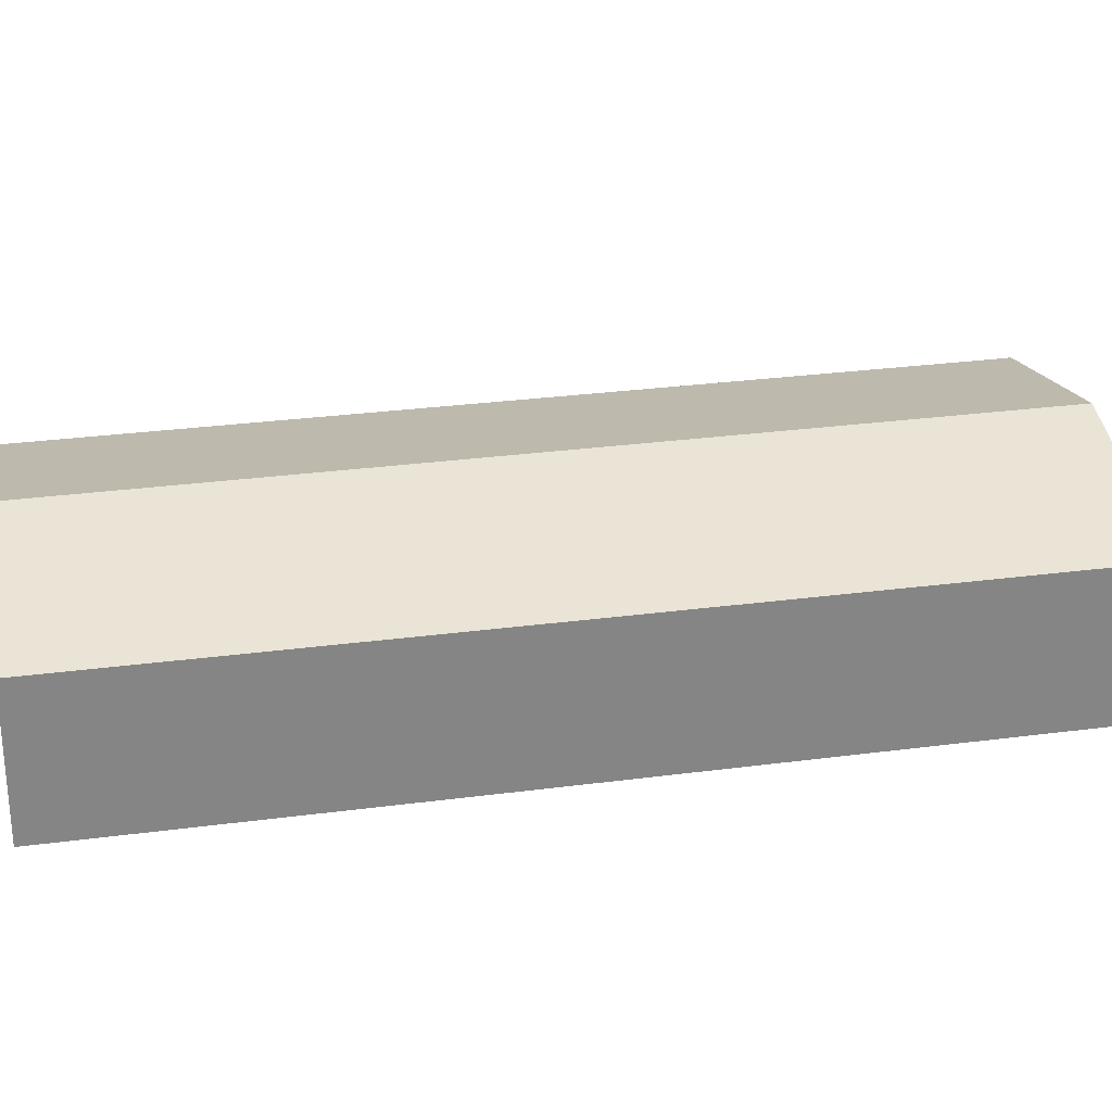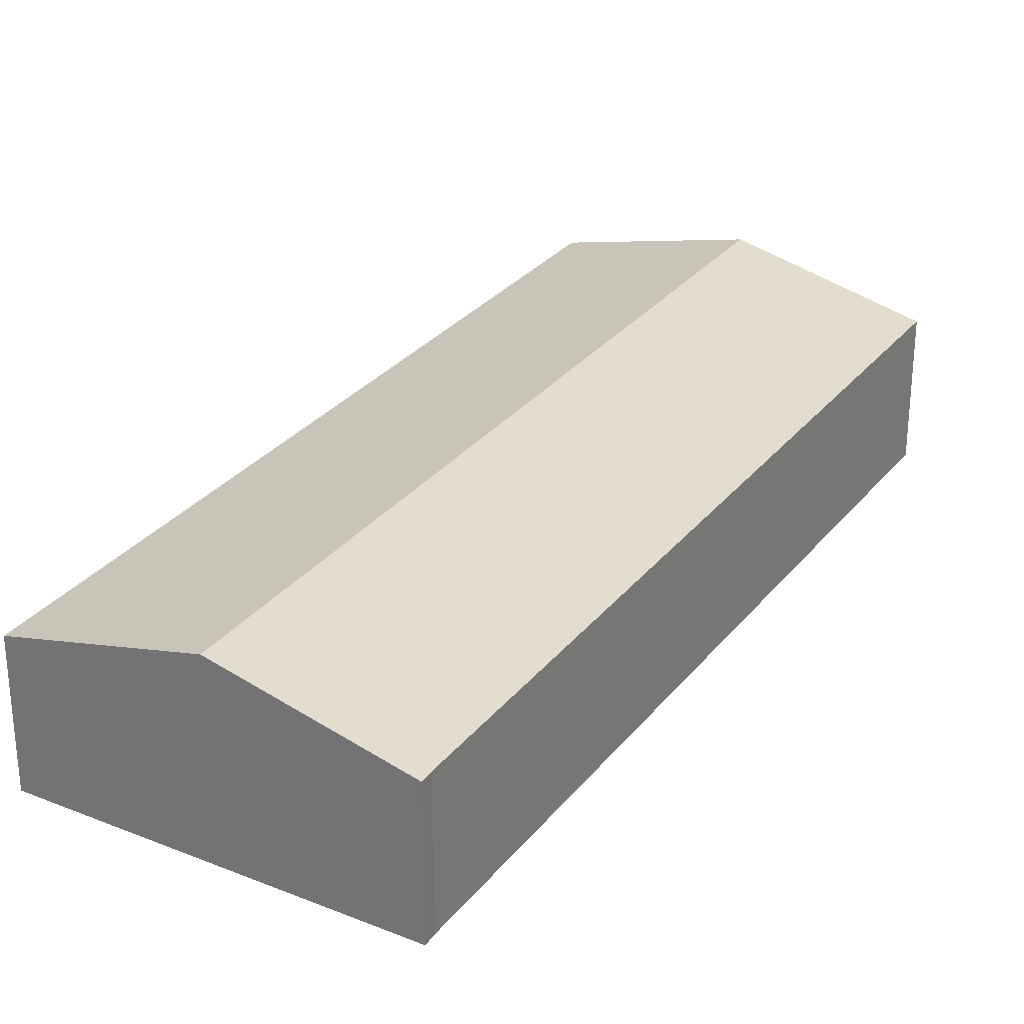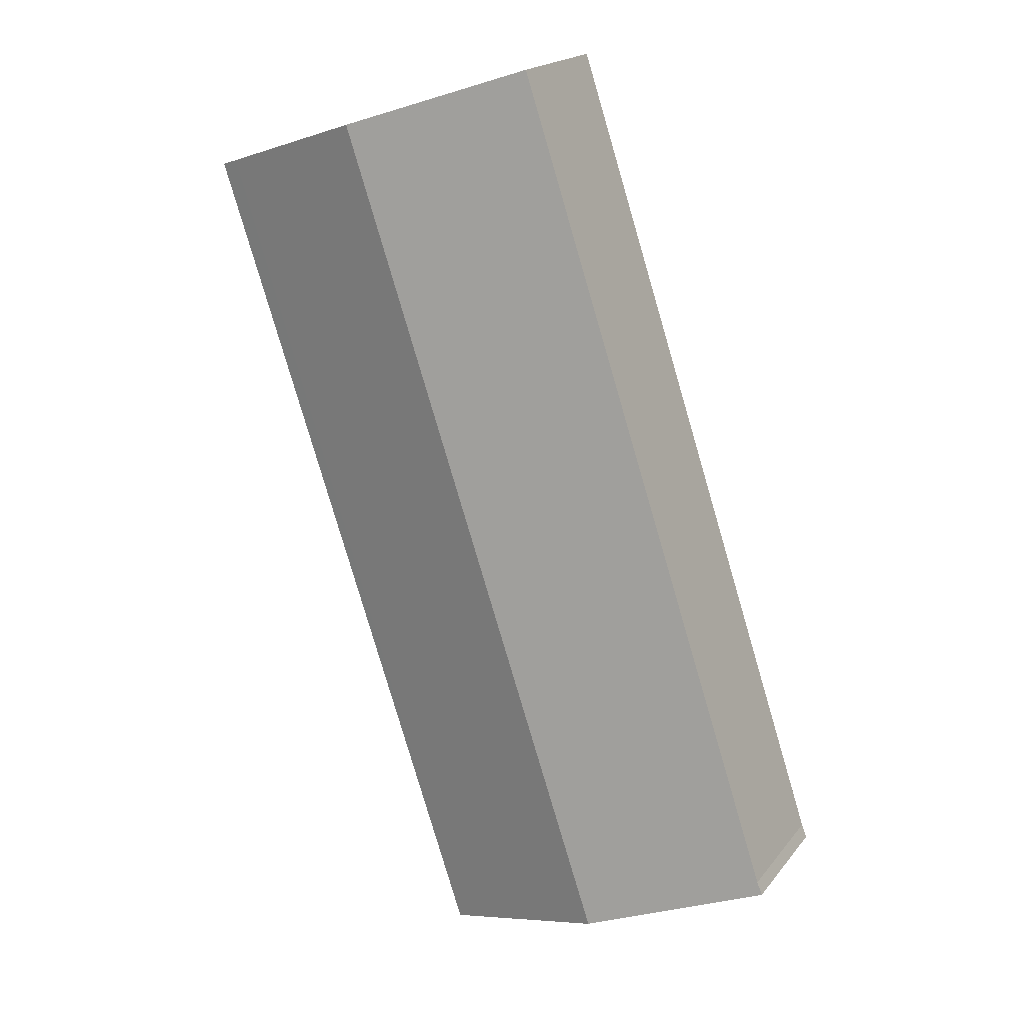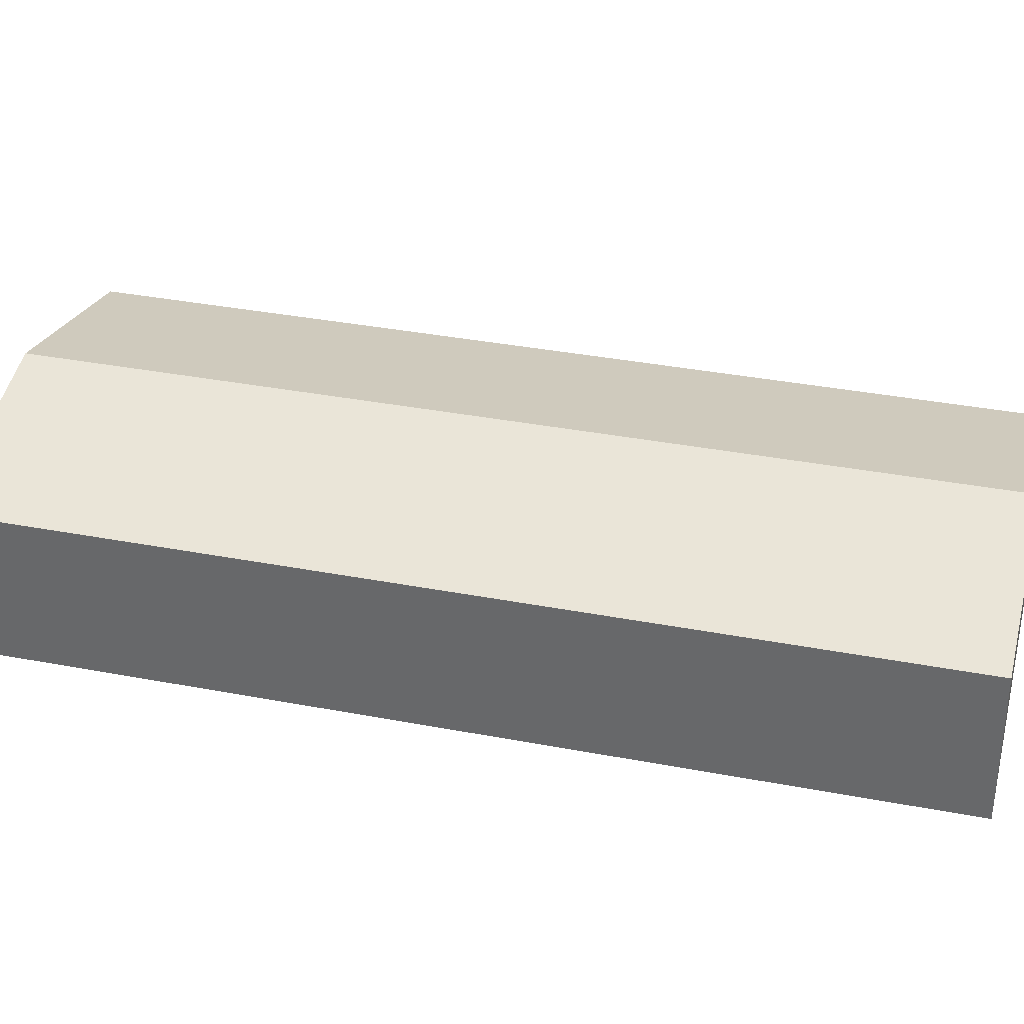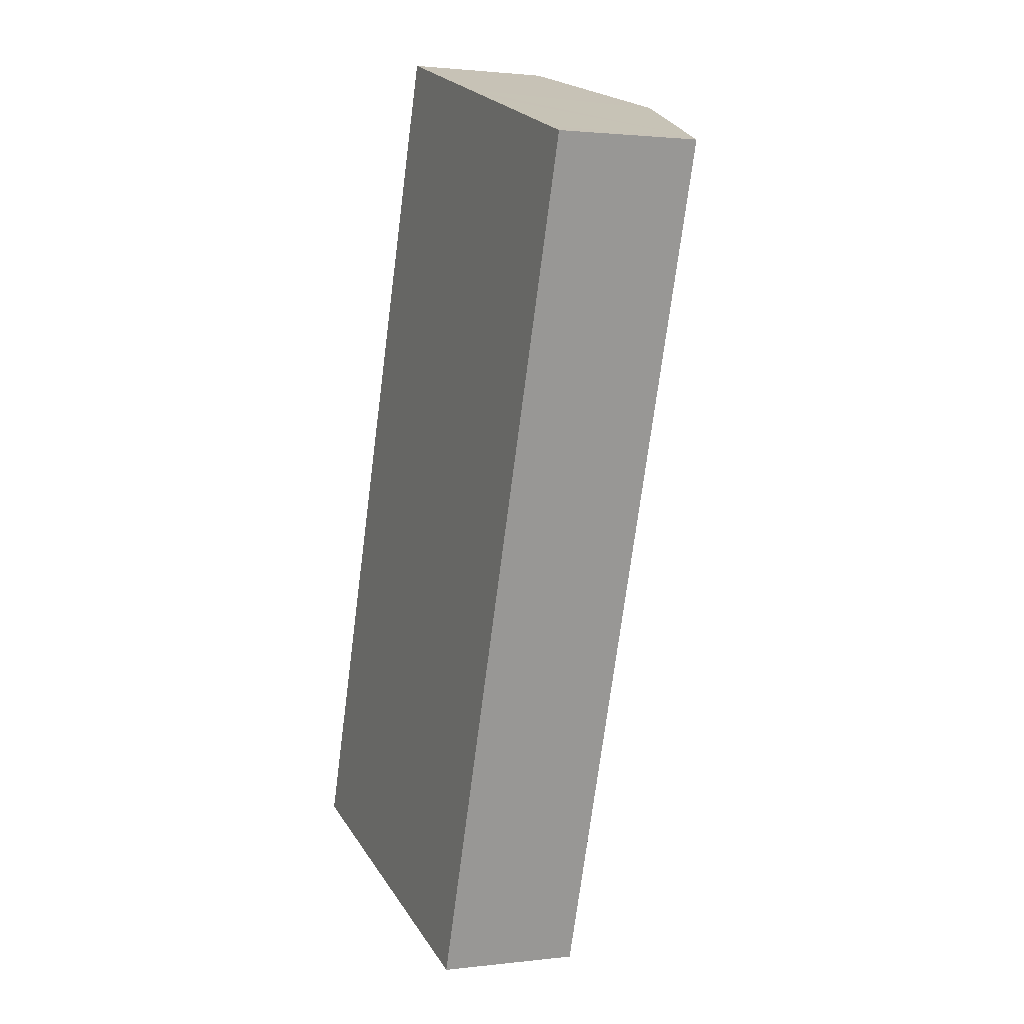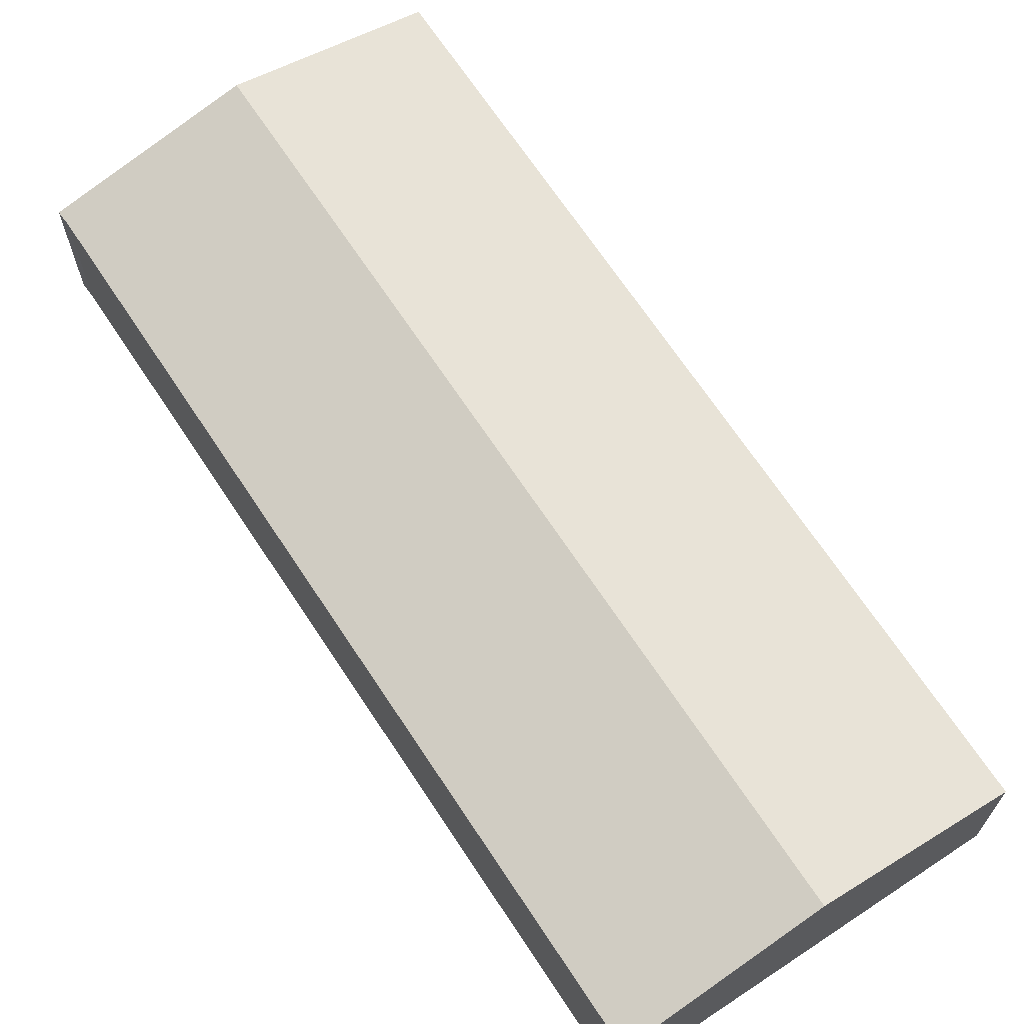
<metadata>
{"format":"obj","ext":"obj","renderer":"f3d","projection":"perspective","resolution":1024,"background":"white","views":[{"elev":28.6,"azim":97.0,"up":"+Y"},{"elev":29.0,"azim":-131.2,"up":"+Y"},{"elev":19.2,"azim":-153.6,"up":"+Z"},{"elev":35.2,"azim":-57.4,"up":"+Y"},{"elev":1.6,"azim":66.1,"up":"+Z"},{"elev":68.6,"azim":-15.2,"up":"+Y"}]}
</metadata>
<code>
v  7.394 7.723 -2.399
v  17.5 7.393 32.62
v  18.84 7.723 32.17
v  11.47 5.908 34.62
v  0.222 5.916 0.567
v  0 5.908 3.618e-16
v  14.81 5.904 -4.805
v  25.45 6.096 29.96
v  26.21 5.911 29.72
v  14.51 5.978 -4.706
v  26.21 -1.82e-15 29.72
v  14.81 2.942e-16 -4.805
v  14.51 2.882e-16 -4.706
v  7.394 1.469e-16 -2.399
v  0 0 0
v  0.222 -3.472e-17 0.567
v  11.47 -2.12e-15 34.62
v  12.04 -2.108e-15 34.43
v  17.5 -1.997e-15 32.62
v  18.84 -1.97e-15 32.17
v  25.45 -1.835e-15 29.96
g defaultobject
f 1 2 3
f 2 1 4
f 4 1 5
f 5 1 6
f 7 8 9
f 8 7 3
f 3 7 10
f 3 10 1
f 11 7 9
f 7 11 12
f 12 10 7
f 10 12 1
f 1 12 13
f 1 13 14
f 1 14 6
f 6 14 15
f 6 16 5
f 16 6 15
f 16 4 5
f 4 16 17
f 17 2 4
f 2 17 18
f 2 18 19
f 2 19 3
f 3 19 8
f 8 19 20
f 8 20 21
f 8 21 9
f 9 21 11
f 21 12 11
f 12 21 20
f 12 20 19
f 12 19 18
f 12 18 17
f 12 17 16
f 12 16 13
f 13 16 14
f 14 16 15

</code>
